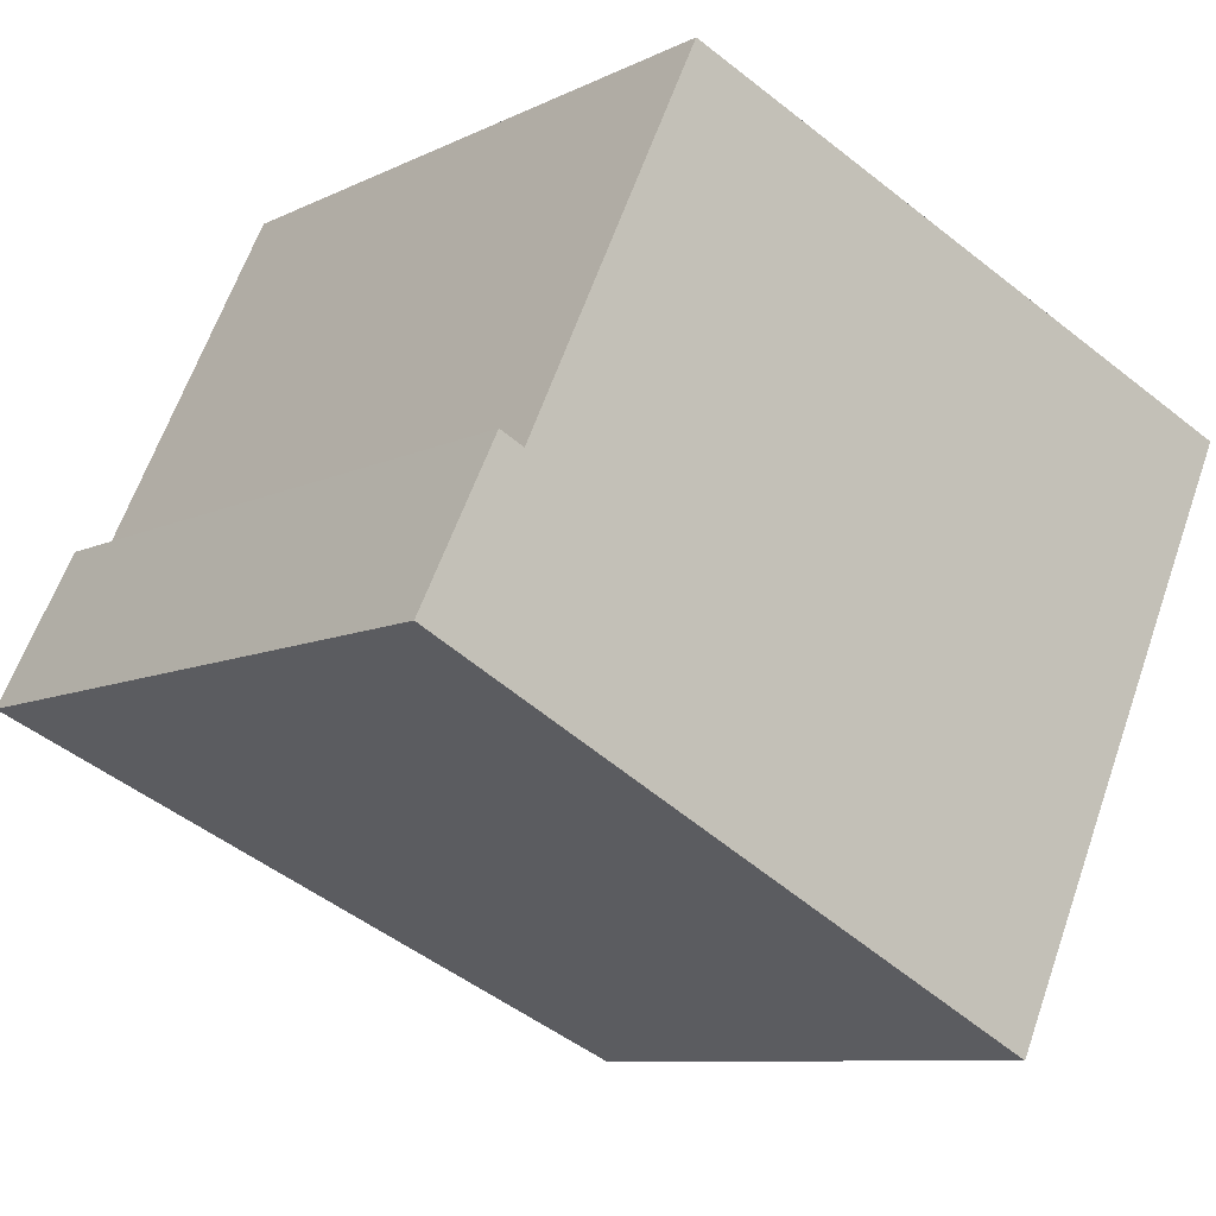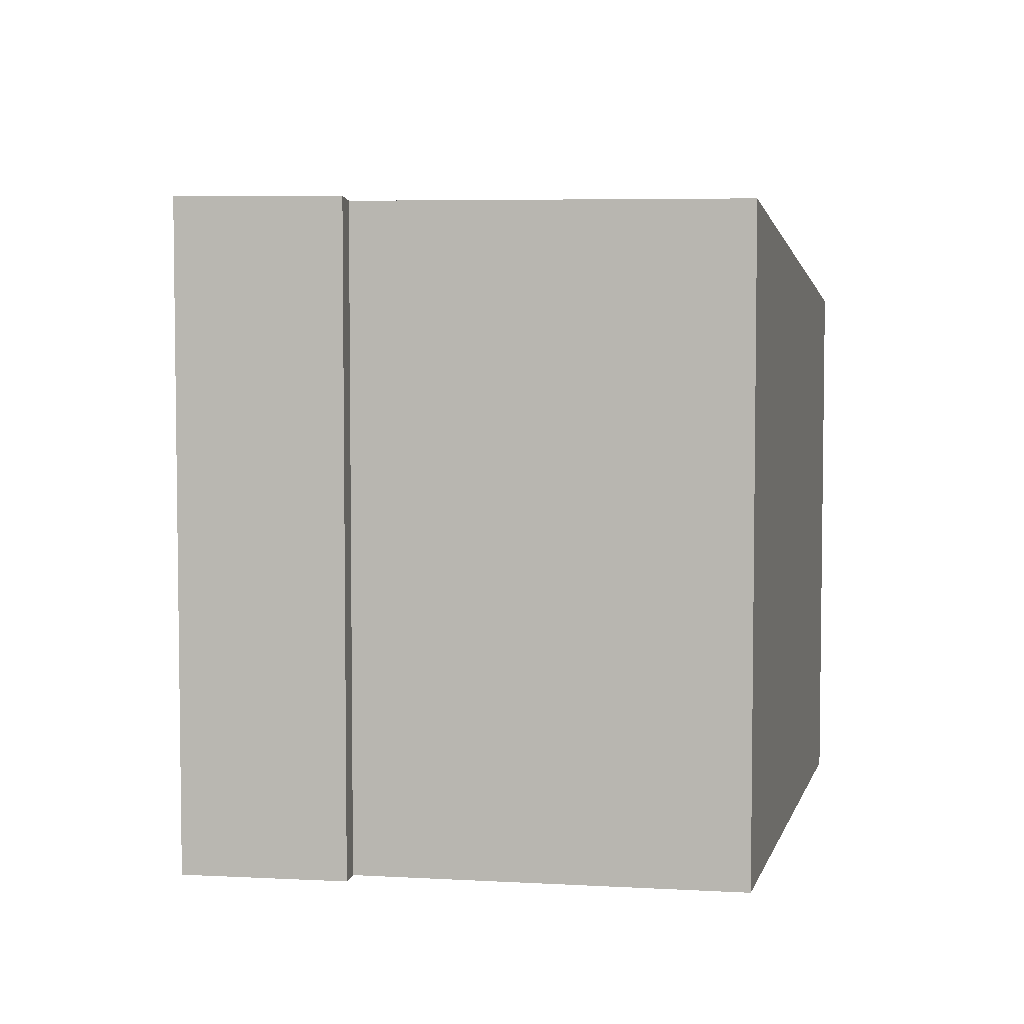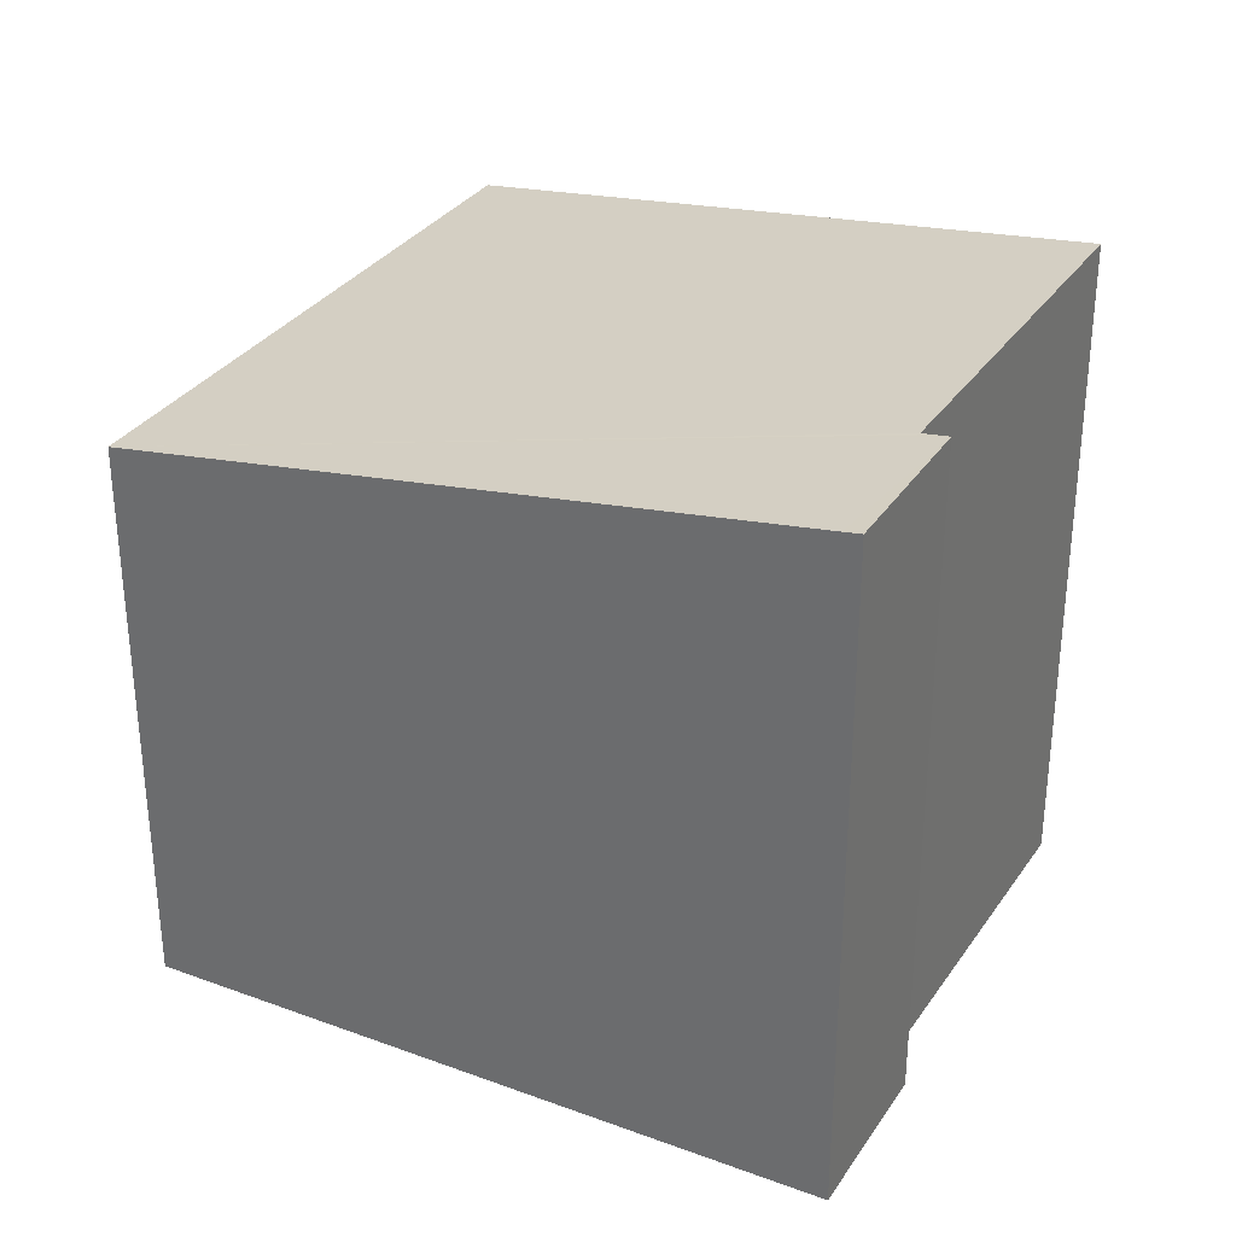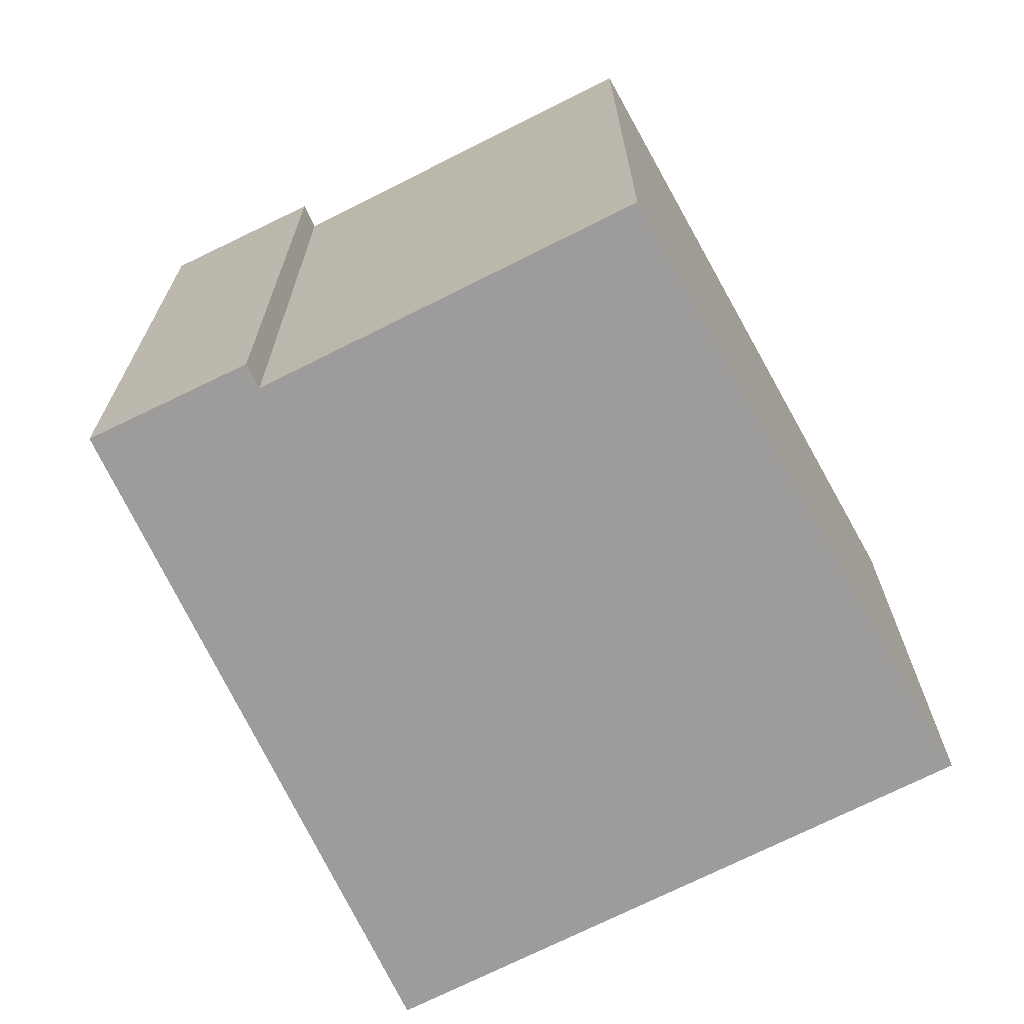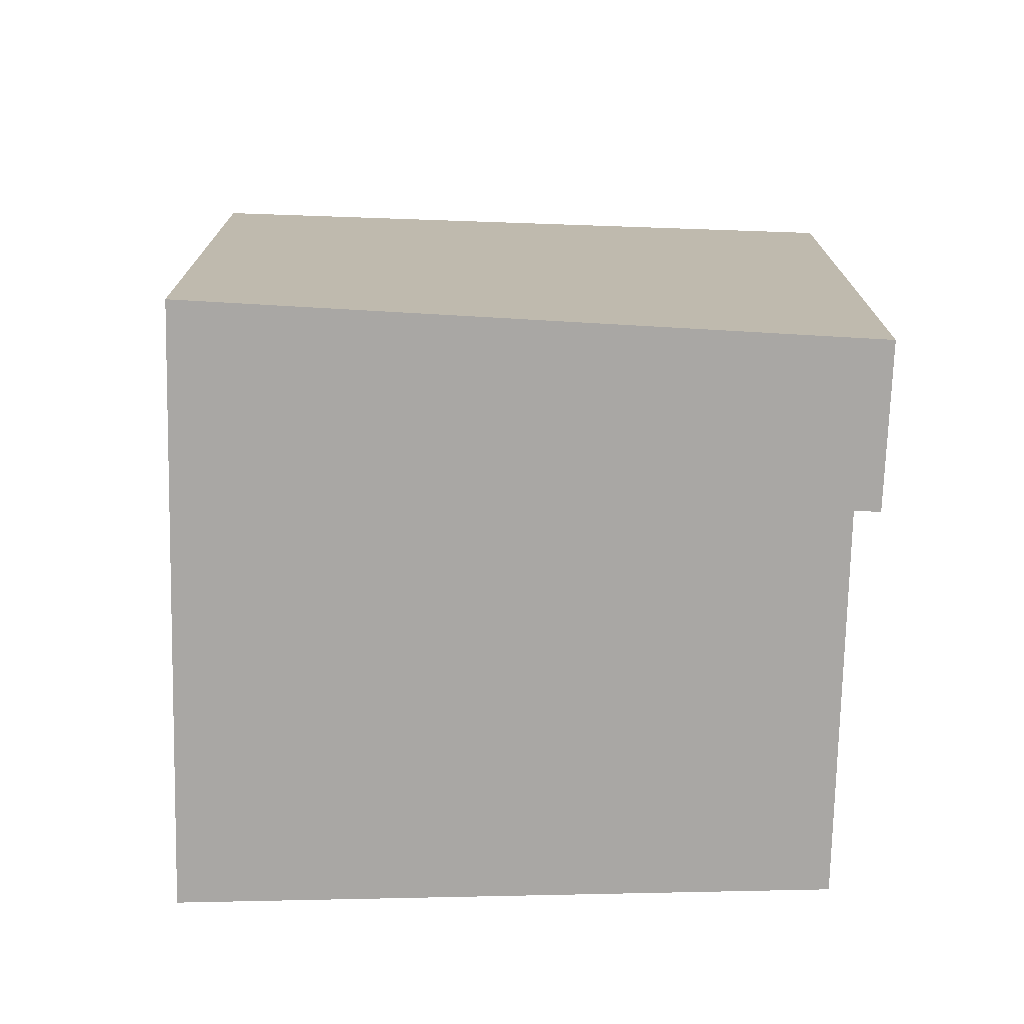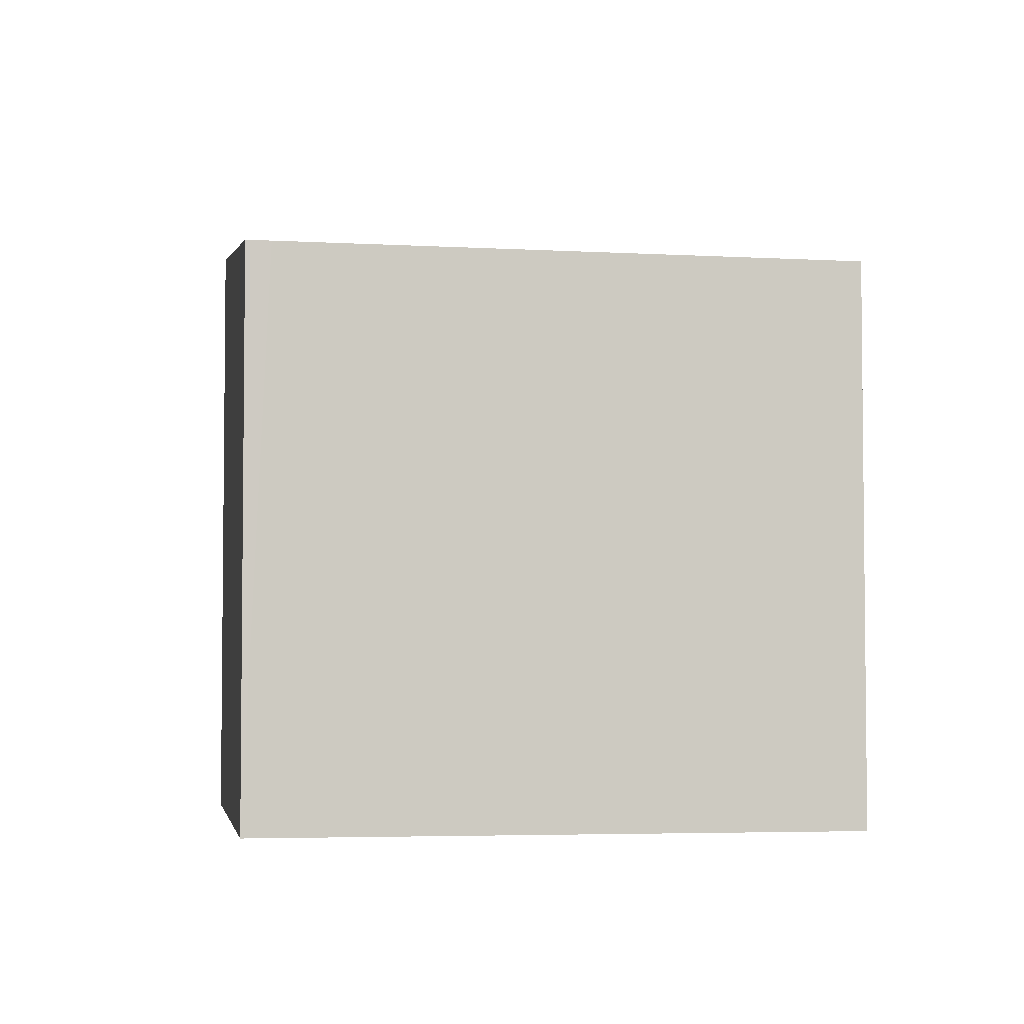
<metadata>
{"format":"obj","ext":"obj","renderer":"f3d","projection":"perspective","resolution":1024,"background":"white","views":[{"elev":-8.9,"azim":-37.8,"up":"+Z"},{"elev":5.2,"azim":-54.5,"up":"+Y"},{"elev":32.7,"azim":-125.9,"up":"+Y"},{"elev":-70.0,"azim":-38.0,"up":"+Y"},{"elev":-74.7,"azim":-156.3,"up":"+Y"},{"elev":-4.2,"azim":103.9,"up":"+Y"}]}
</metadata>
<code>
v  0.606 5.485 1.239
v  0.127 5.468 -0.065
v  0 5.49 3.362e-16
v  5.035 4.647 -2.559
v  0.707 5.468 1.19
v  0.8 5.453 1.145
v  7.063 4.647 1.832
v  2.178 5.449 4.073
v  4.707 5.041 3.029
v  7.15 4.647 2.021
v  0.606 -7.587e-17 1.239
v  0.8 -7.011e-17 1.145
v  0.707 -7.287e-17 1.19
v  2.178 -2.494e-16 4.073
v  7.15 -1.238e-16 2.021
v  4.707 -1.855e-16 3.029
v  0 0 0
v  5.035 1.567e-16 -2.559
v  7.063 -1.122e-16 1.832
v  0.127 3.98e-18 -0.065
g defaultobject
f 1 2 3
f 2 1 4
f 4 1 5
f 4 5 6
f 4 6 7
f 7 6 8
f 7 8 9
f 7 9 10
f 11 5 1
f 5 11 6
f 6 11 12
f 12 11 13
f 14 9 8
f 9 14 10
f 10 14 15
f 15 14 16
f 12 8 6
f 8 12 14
f 17 1 3
f 1 17 11
f 15 7 10
f 7 15 4
f 4 15 18
f 18 15 19
f 18 2 4
f 2 18 20
f 2 20 3
f 3 20 17
f 16 19 15
f 19 16 18
f 18 16 14
f 18 14 12
f 18 12 20
f 20 12 13
f 20 13 11
f 20 11 17

</code>
